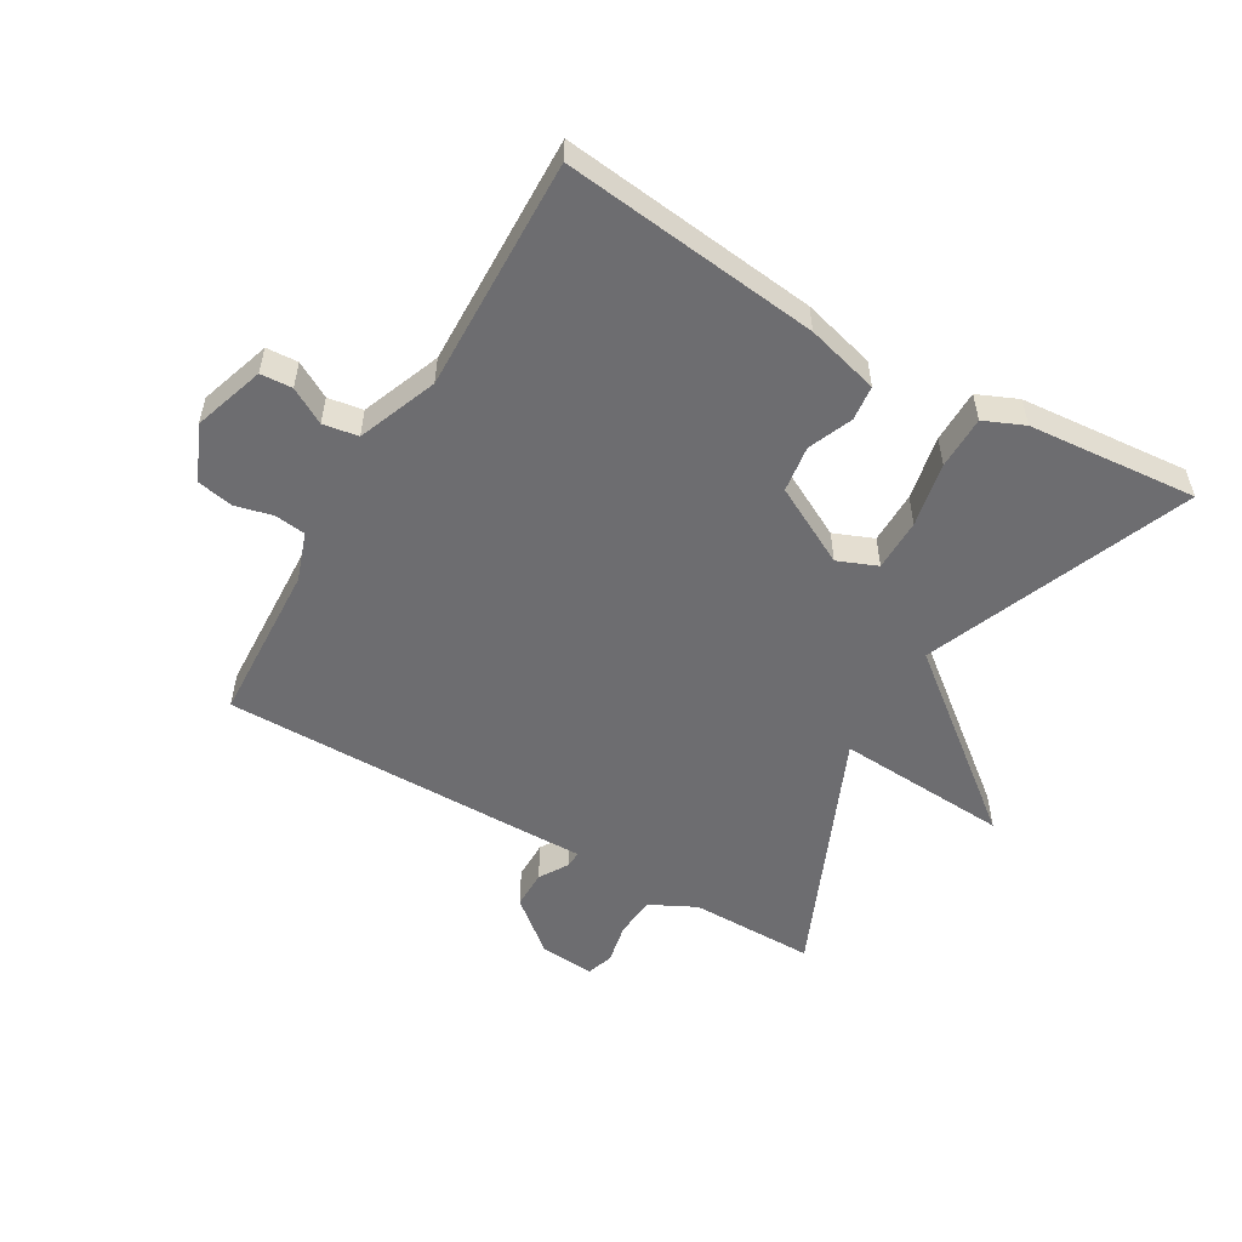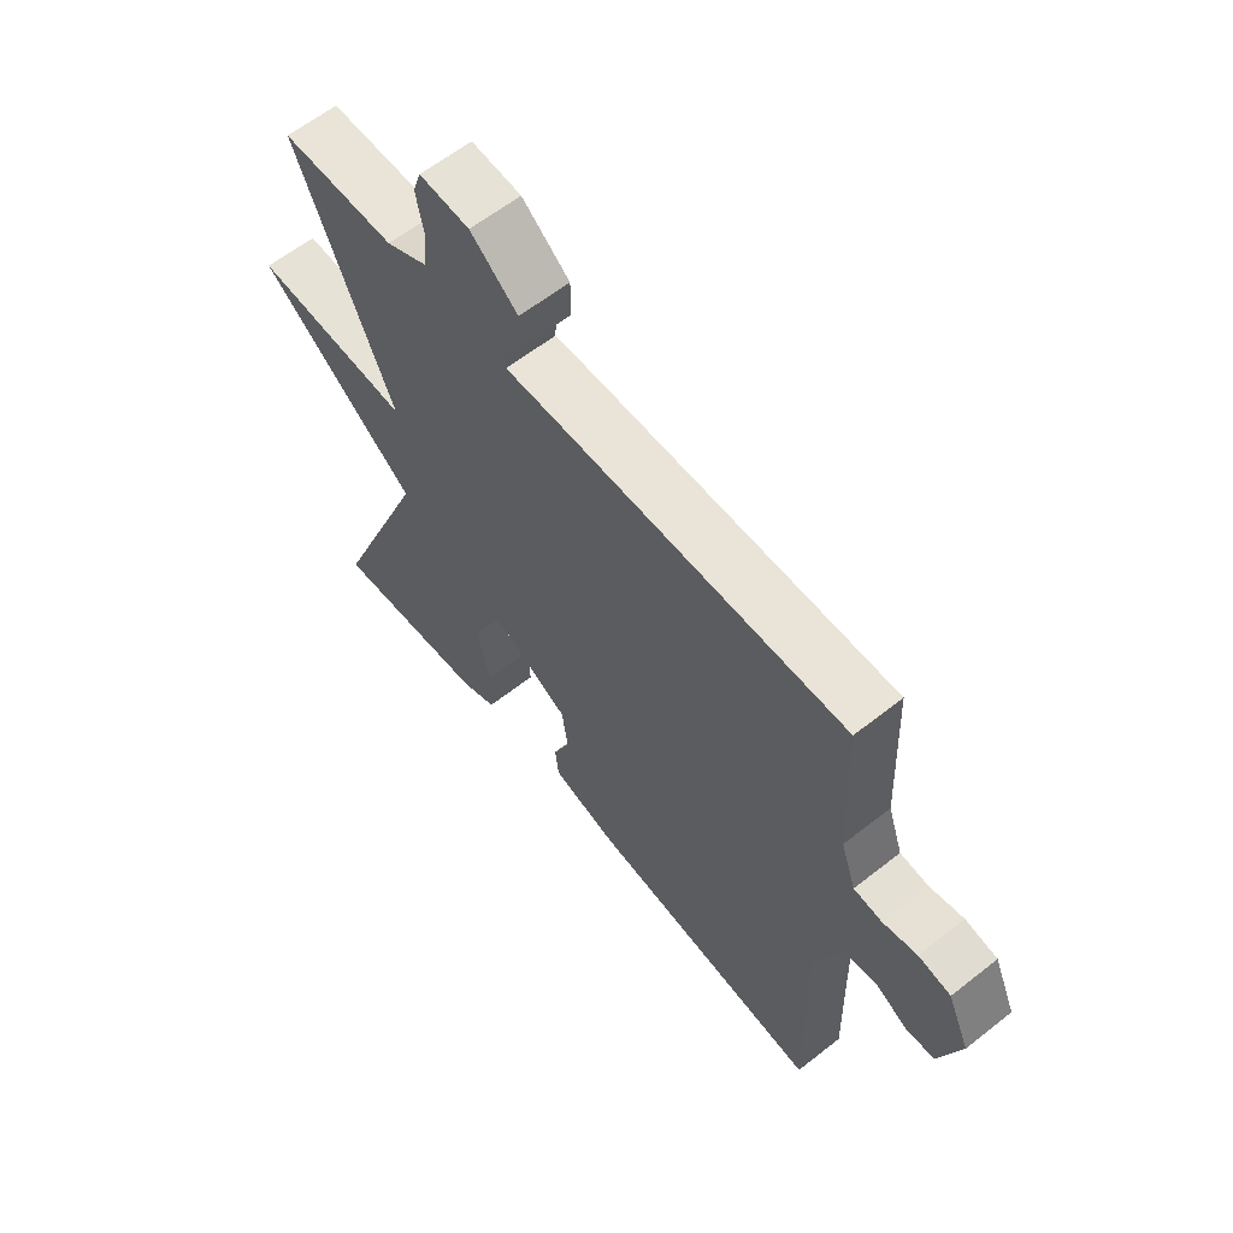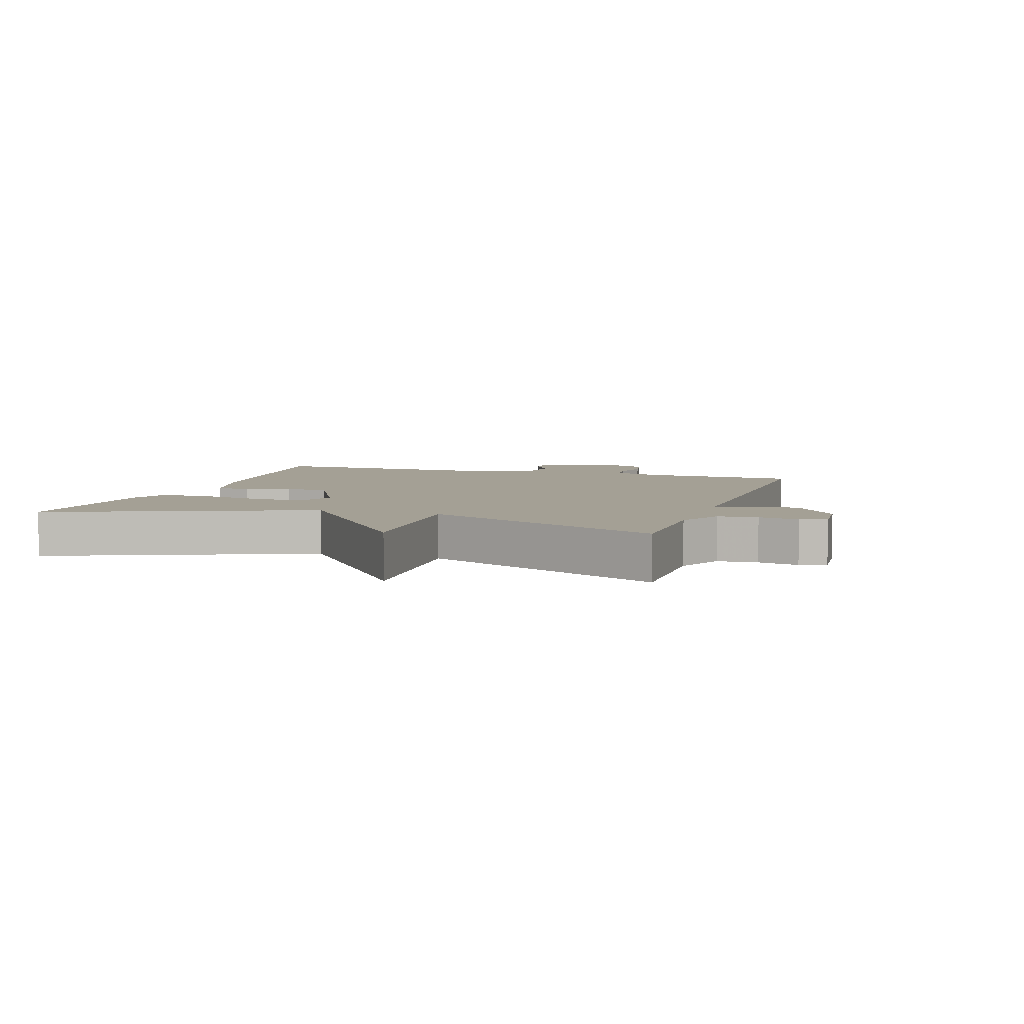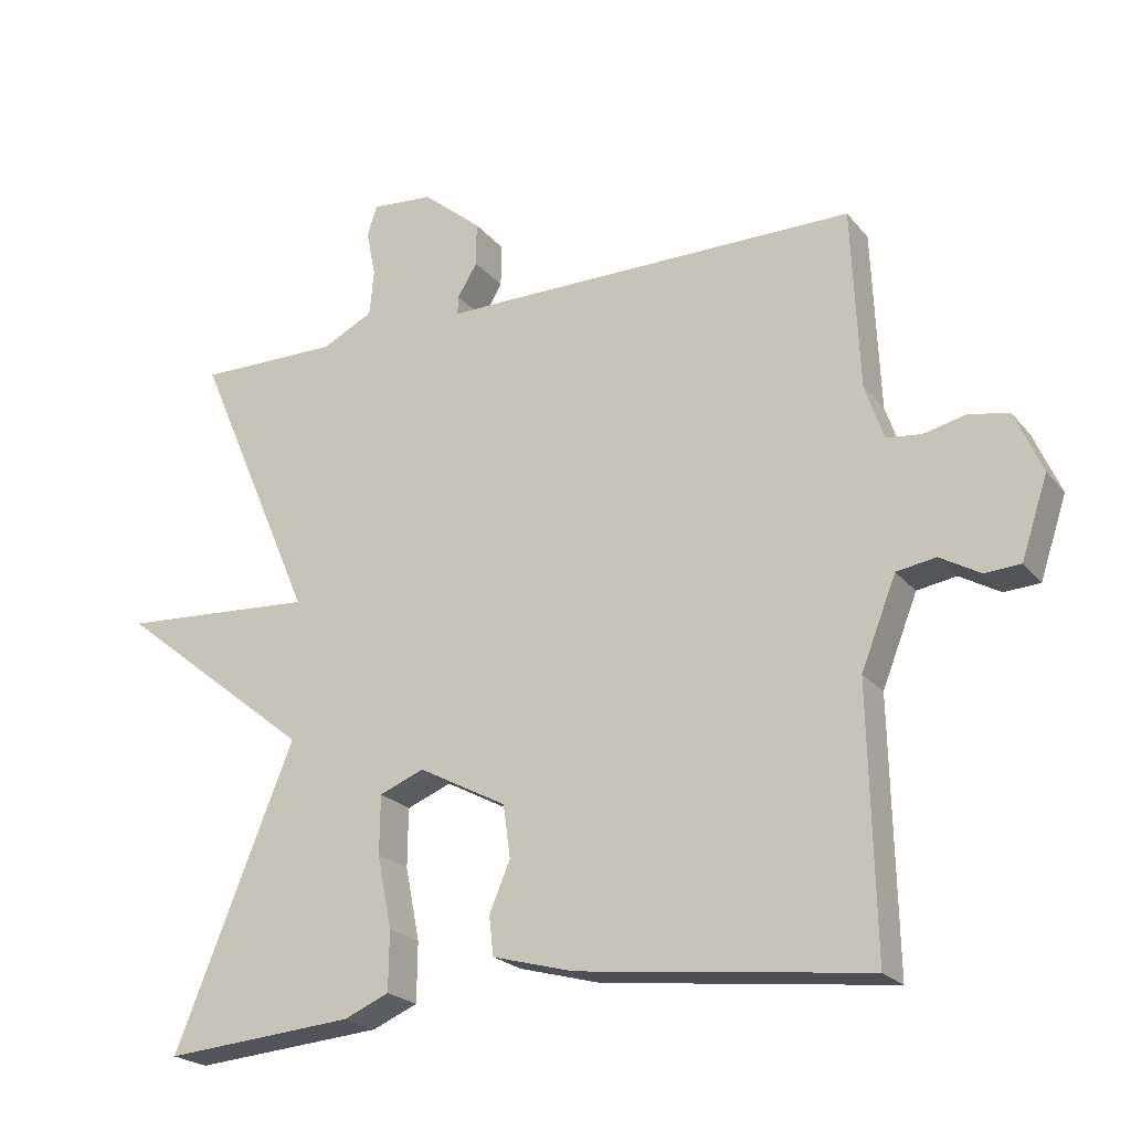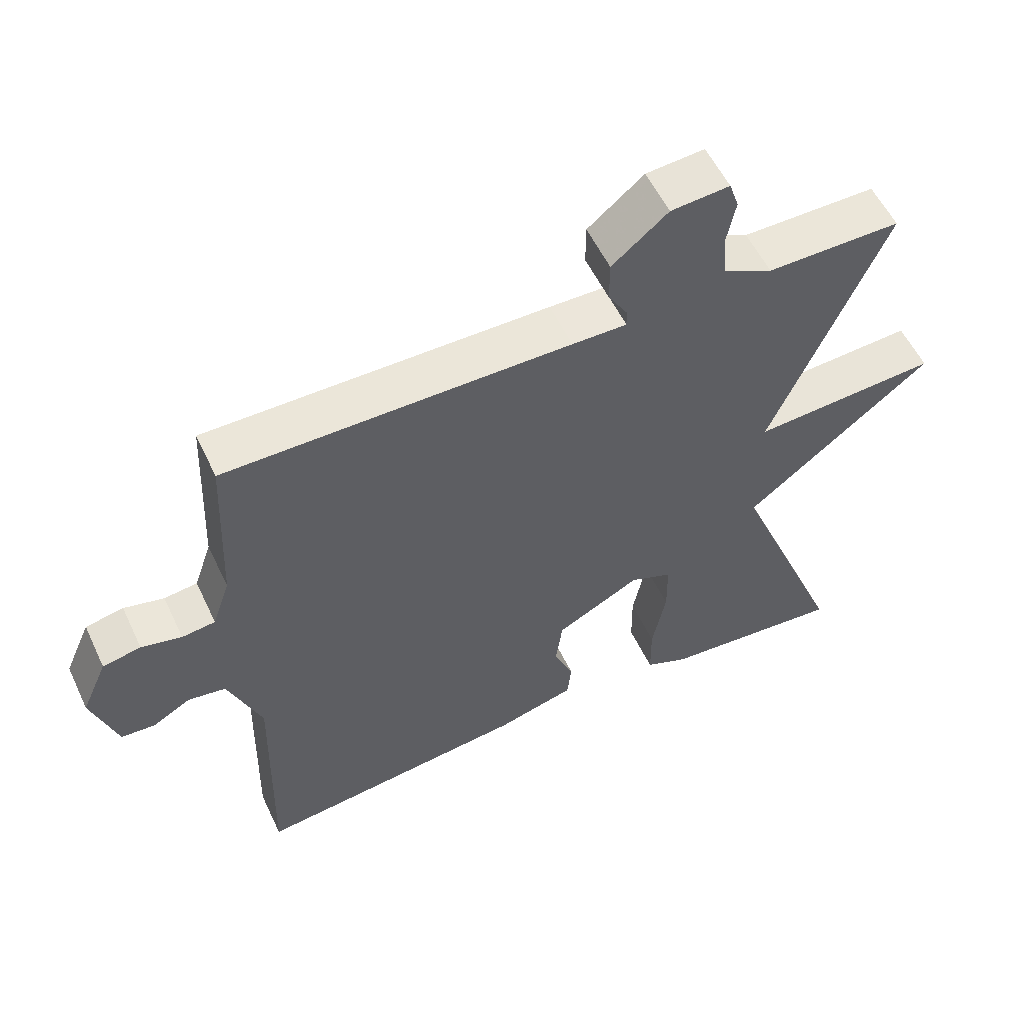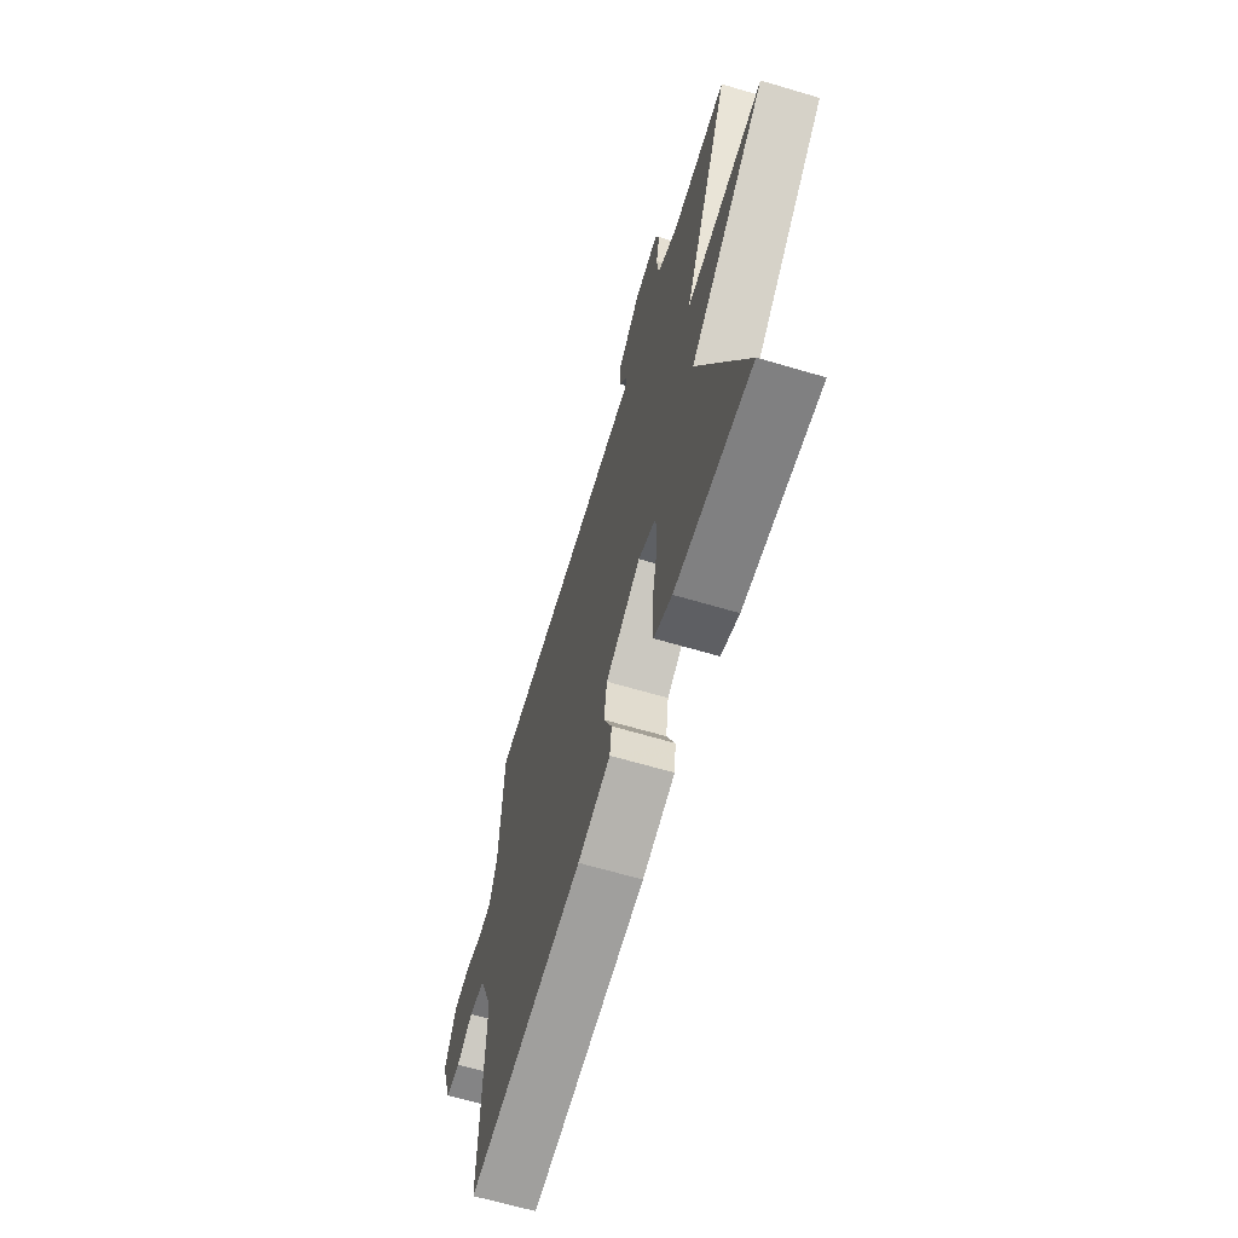
<metadata>
{"format":"obj","ext":"obj","renderer":"f3d","projection":"perspective","resolution":1024,"background":"white","views":[{"elev":-54.1,"azim":149.9,"up":"+Y"},{"elev":61.1,"azim":51.2,"up":"+Z"},{"elev":5.7,"azim":-71.8,"up":"+Y"},{"elev":-22.1,"azim":28.2,"up":"+Z"},{"elev":55.7,"azim":154.9,"up":"+Z"},{"elev":-64.9,"azim":-106.6,"up":"+Z"}]}
</metadata>
<code>
v -0.5 0.07 0.5
v -0.303 0.07 0.499
v -0.231 0.07 0.535
v -0.225 0.07 0.599
v -0.238 0.07 0.664
v -0.224 0.07 0.706
v -0.138 0.07 0.699
v -0.056 0.07 0.631
v -0.056 0.07 0.57
v -0.084 0.07 0.524
v -0.085 0.07 0.498
v -0.005 0.07 0.499
v 0.5 0.07 0.5
v 0.511 0.07 0.248
v 0.537 0.07 0.172
v 0.586 0.07 0.166
v 0.645 0.07 0.18
v 0.701 0.07 0.169
v 0.739 0.07 0.083
v 0.702 0.07 -0.029
v 0.652 0.07 -0.032
v 0.596 0.07 0
v 0.541 0.07 -0.009
v 0.492 0.07 -0.133
v 0.5 0.07 -0.5
v 0.097 0.07 -0.453
v -0.017 0.07 -0.422
v -0.023 0.07 -0.367
v 0.006 0.07 -0.298
v -0.004 0.07 -0.225
v -0.127 0.07 -0.16
v -0.189 0.07 -0.185
v -0.19 0.07 -0.267
v -0.17 0.07 -0.368
v -0.171 0.07 -0.451
v -0.234 0.07 -0.478
v -0.5 0.07 -0.5
v -0.333 0.07 -0.087
v -0.605 0.07 0.13
v -0.333 0.07 0.113
v -0.5 0 0.5
v -0.303 0 0.499
v -0.231 0 0.535
v -0.225 0 0.599
v -0.238 0 0.664
v -0.224 0 0.706
v -0.138 0 0.699
v -0.056 0 0.631
v -0.056 0 0.57
v -0.084 0 0.524
v -0.085 0 0.498
v -0.005 0 0.499
v 0.5 0 0.5
v 0.511 0 0.248
v 0.537 0 0.172
v 0.586 0 0.166
v 0.645 0 0.18
v 0.701 0 0.169
v 0.739 0 0.083
v 0.702 0 -0.029
v 0.652 0 -0.032
v 0.596 0 0
v 0.541 0 -0.009
v 0.492 0 -0.133
v 0.5 0 -0.5
v 0.097 0 -0.453
v -0.017 0 -0.422
v -0.023 0 -0.367
v 0.006 0 -0.298
v -0.004 0 -0.225
v -0.127 0 -0.16
v -0.189 0 -0.185
v -0.19 0 -0.267
v -0.17 0 -0.368
v -0.171 0 -0.451
v -0.234 0 -0.478
v -0.5 0 -0.5
v -0.333 0 -0.087
v -0.605 0 0.13
v -0.333 0 0.113
f 38 39 40
f 36 37 38
f 35 36 38
f 34 35 38
f 33 34 38
f 32 33 38 40
f 40 1 2
f 32 40 2
f 31 32 2
f 27 28 29
f 26 27 29
f 25 26 29
f 24 25 29
f 23 24 29 30
f 20 21 22
f 19 20 22
f 18 19 22
f 17 18 22
f 16 17 22
f 15 16 22 23
f 31 2 3
f 30 31 3
f 23 30 3
f 15 23 3
f 14 15 3
f 8 9 10
f 7 8 10
f 6 7 10
f 5 6 10
f 4 5 10
f 4 10 11
f 3 4 11
f 14 3 11
f 11 12 13 14
f 80 79 78
f 78 77 76
f 78 76 75
f 78 75 74
f 78 74 73
f 80 78 73 72
f 42 41 80
f 42 80 72
f 42 72 71
f 69 68 67
f 69 67 66
f 69 66 65
f 69 65 64
f 70 69 64 63
f 62 61 60
f 62 60 59
f 62 59 58
f 62 58 57
f 62 57 56
f 63 62 56 55
f 43 42 71
f 43 71 70
f 43 70 63
f 43 63 55
f 43 55 54
f 50 49 48
f 50 48 47
f 50 47 46
f 50 46 45
f 50 45 44
f 51 50 44
f 51 44 43
f 51 43 54
f 54 53 52 51
f 1 41 42 2
f 2 42 43 3
f 3 43 44 4
f 4 44 45 5
f 5 45 46 6
f 6 46 47 7
f 7 47 48 8
f 8 48 49 9
f 9 49 50 10
f 10 50 51 11
f 11 51 52 12
f 12 52 53 13
f 13 53 54 14
f 14 54 55 15
f 15 55 56 16
f 16 56 57 17
f 17 57 58 18
f 18 58 59 19
f 19 59 60 20
f 20 60 61 21
f 21 61 62 22
f 22 62 63 23
f 23 63 64 24
f 24 64 65 25
f 25 65 66 26
f 26 66 67 27
f 27 67 68 28
f 28 68 69 29
f 29 69 70 30
f 30 70 71 31
f 31 71 72 32
f 32 72 73 33
f 33 73 74 34
f 34 74 75 35
f 35 75 76 36
f 36 76 77 37
f 37 77 78 38
f 38 78 79 39
f 39 79 80 40
f 40 80 41 1

</code>
